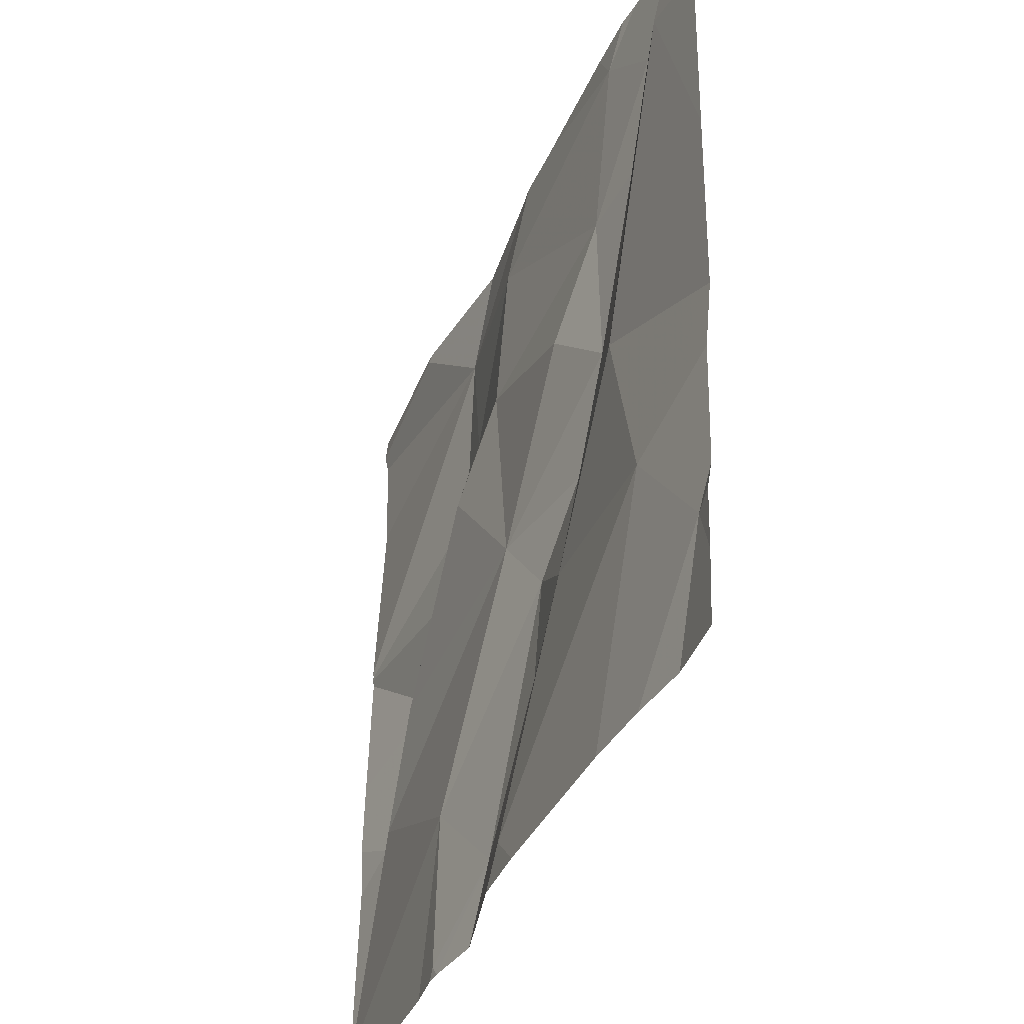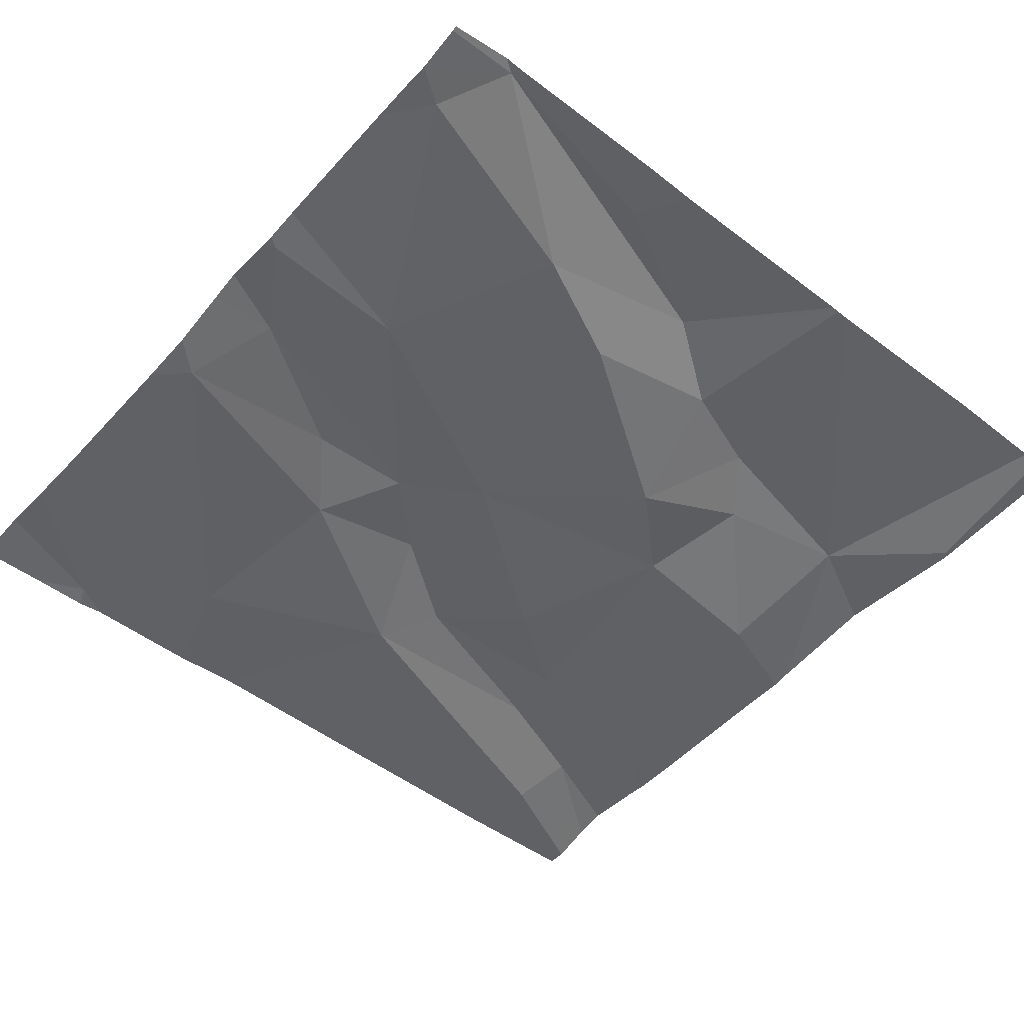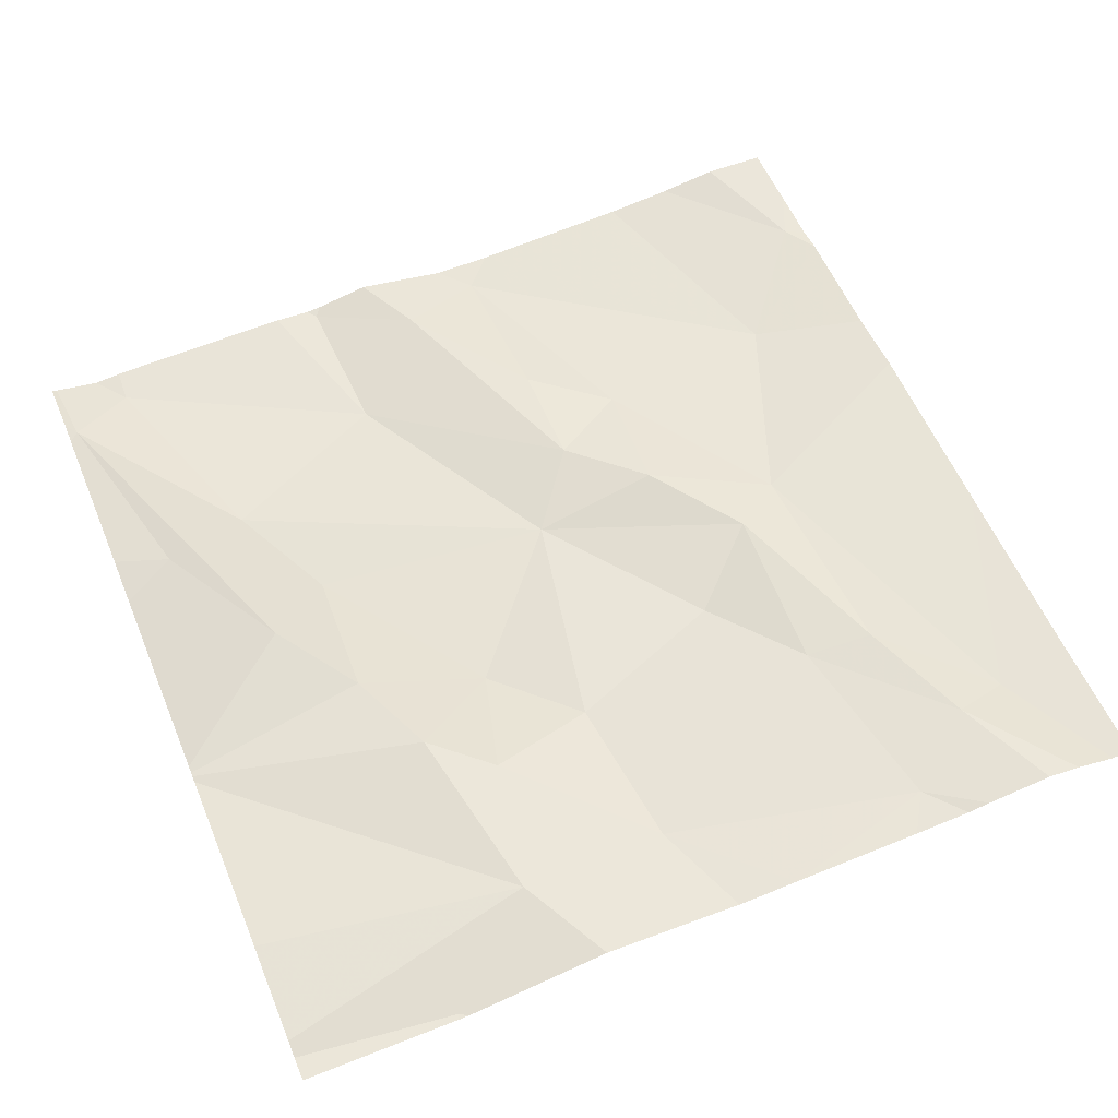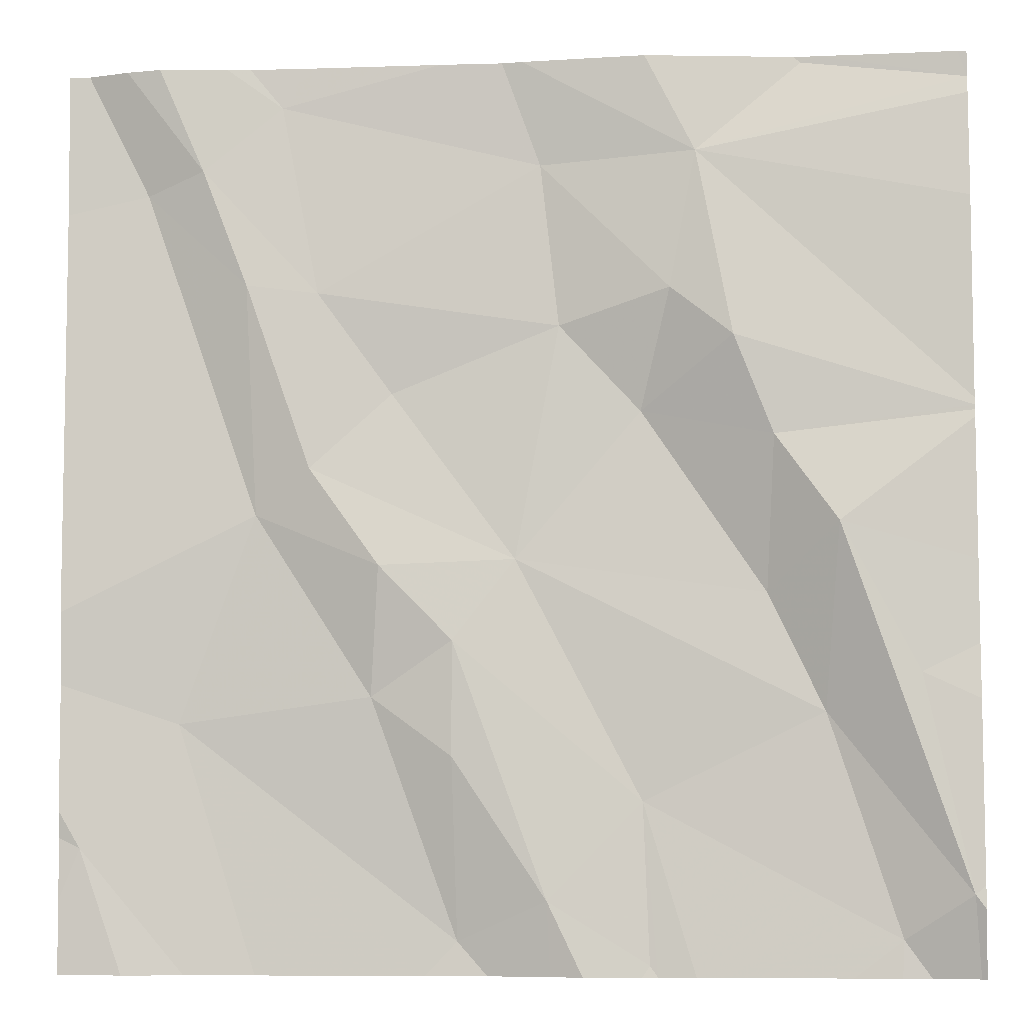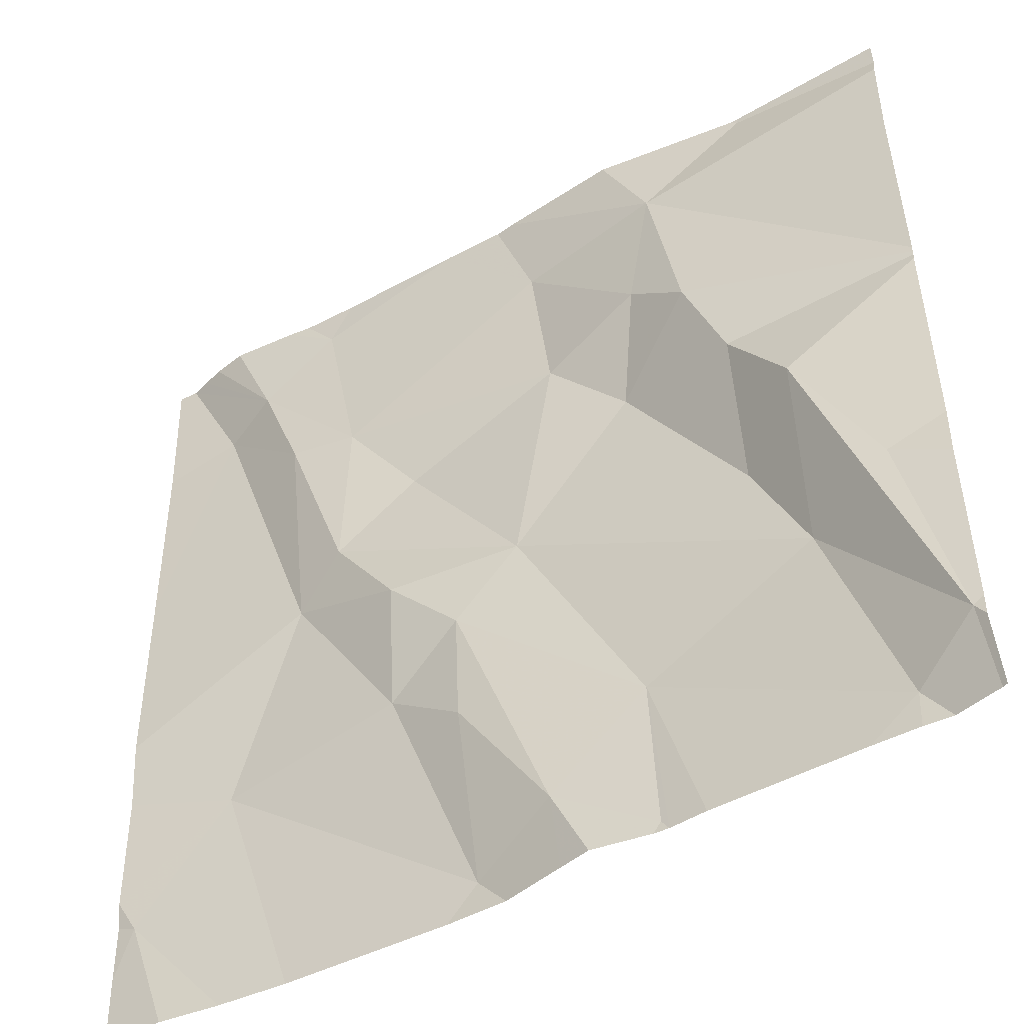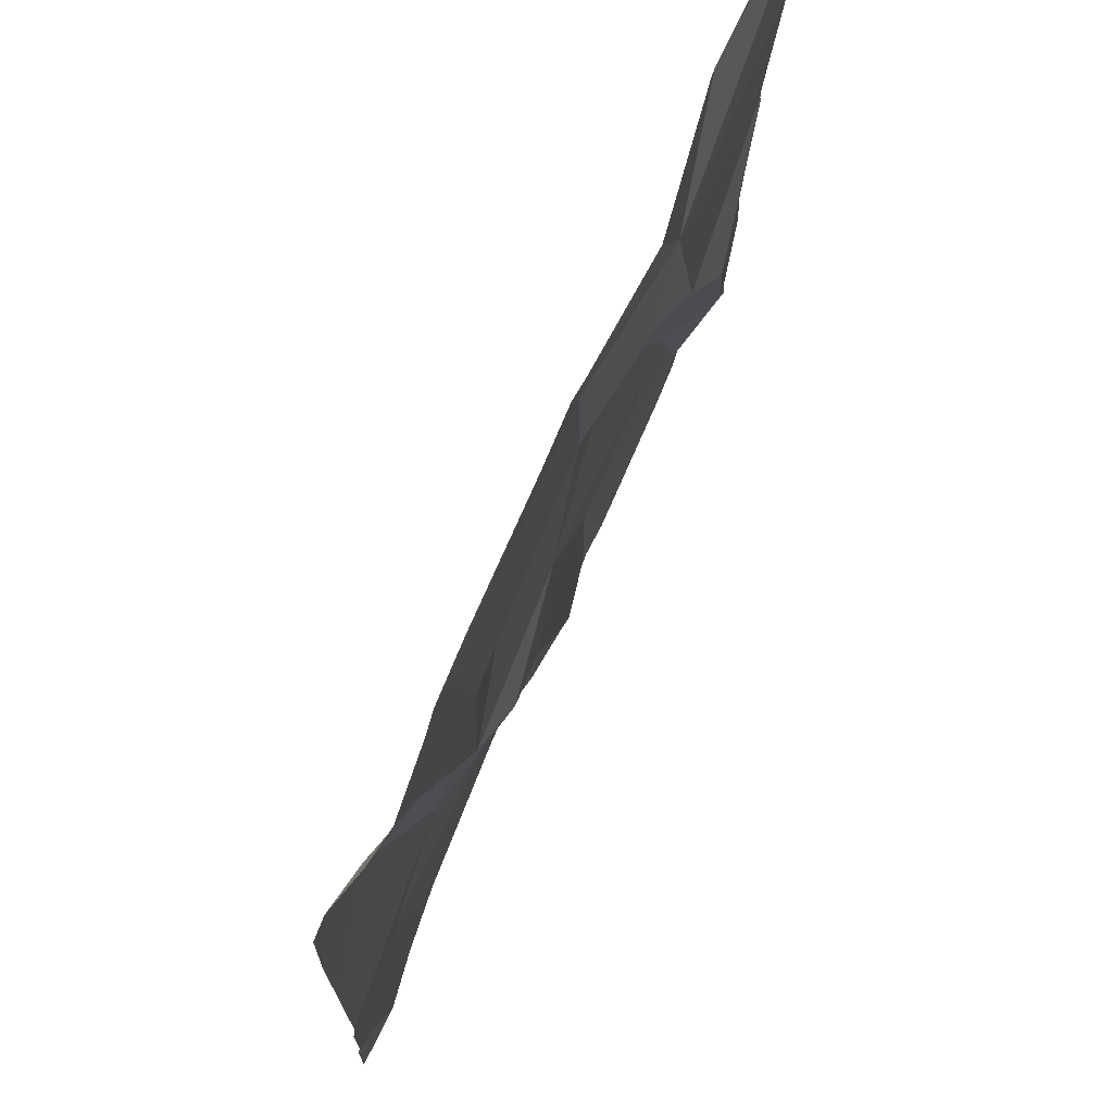
<metadata>
{"format":"obj","ext":"obj","renderer":"f3d","projection":"perspective","resolution":1024,"background":"white","views":[{"elev":-38.9,"azim":-110.1,"up":"+Y"},{"elev":-51.8,"azim":50.0,"up":"+Z"},{"elev":58.2,"azim":157.6,"up":"+Z"},{"elev":-7.7,"azim":6.7,"up":"+Y"},{"elev":-47.9,"azim":33.1,"up":"+Y"},{"elev":73.3,"azim":-65.2,"up":"+Y"}]}
</metadata>
<code>
v -77.44 292.5 501
v -77.23 291.5 501
v -77.24 291.7 501
v -77.23 292.5 501
v -77.33 291.6 501
v -77.38 292.5 501
v -77.43 291.6 501
v -77.05 292.5 501
v -77.58 292.5 501
v -76.97 291.6 501
v -77.18 291.5 501
v -77.4 291.5 501
v -77.05 291.8 501
v -77.74 292.5 501
v -76.89 291.6 501
v -77.82 291.7 501
v -76.89 291.6 501
v -77.64 292 501
v -76.89 292.3 501
v -77.76 292.4 501
v -77.11 291.9 501
v -77.37 292 501
v -77.67 292.5 501
v -76.89 292.1 501
v -76.89 292.5 501
v -77.5 292.1 501
v -77.58 292.1 501
v -77.24 291.5 501
v -77.17 292.4 501
v -77.02 291.5 501
v -77.2 292.2 501
v -77.14 292.2 501
v -77.65 292.2 501
v -77.69 292.4 501
v -77.06 292.5 501
v -77.22 291.5 501
v -77.61 292.4 501
v -77.1 292.1 501
v -77.24 292.1 501
v -77.52 291.8 501
v -77.72 291.8 501
v -77.57 292.2 501
v -77.32 292.2 501
v -77.43 291.9 501
v -77.43 291.8 501
v -77.33 291.5 501
v -76.9 291.6 501
v -77.34 292.4 501
v -77.03 292 501
v -77.51 292 501
v -76.95 291.8 501
v -77.85 291.6 501
v -77.85 291.7 501
v -77.85 292.1 501
v -77.85 291.9 501
v -77.06 292.5 501
v -77.85 292.3 501
v -77.85 291.7 501
v -77.85 291.8 501
v -76.89 292.1 501
v -76.89 292.1 501
v -76.89 292 501
v -76.89 292.1 501
v -77.07 292.5 501
v -76.89 291.9 501
v -76.89 291.8 501
v -76.89 292.4 501
v -76.98 291.5 501
v -77.46 291.5 501
v -76.95 291.5 501
v -77.78 291.5 501
v -77.71 291.5 501
v -77.3 291.5 501
v -77.64 291.5 501
v -76.9 291.5 501
v -77.81 291.5 501
v -76.89 291.5 501
v -77.85 291.5 501
v -76.89 291.5 501
v -77.36 292.5 501
v -76.9 292.5 501
v -77.65 292.5 501
v -76.89 292.5 501
v -77.82 292.5 501
v -77.85 292.5 501
v -77.8 292.5 501
v -77.78 292.5 501
f 3 2 36
f 5 7 12
f 10 3 11
f 13 3 10
f 82 37 9
f 81 25 83
f 18 20 54
f 13 21 22
f 71 52 76
f 22 26 27
f 70 10 68
f 29 31 32
f 20 33 34
f 8 25 81
f 34 37 23
f 39 38 32
f 61 38 49
f 41 40 18
f 27 26 42
f 22 39 43
f 3 13 22
f 69 7 41
f 37 34 42
f 34 33 42
f 28 5 73
f 80 29 4
f 4 29 64
f 3 44 5
f 22 44 3
f 40 45 44
f 39 31 43
f 69 41 74
f 44 45 5
f 43 48 42
f 7 5 45
f 41 16 72
f 1 48 6
f 60 38 61
f 68 10 30
f 61 49 63
f 6 48 29
f 50 18 40
f 7 45 40
f 44 22 50
f 5 2 3
f 33 20 18
f 58 41 59
f 29 48 31
f 48 43 31
f 24 32 60
f 39 32 31
f 33 18 27
f 42 33 27
f 21 39 22
f 30 10 11
f 62 51 65
f 21 38 39
f 37 42 48
f 29 35 64
f 25 29 67
f 49 38 21
f 22 43 26
f 50 40 44
f 6 29 80
f 42 26 43
f 49 13 47
f 47 51 49
f 21 13 49
f 10 47 13
f 7 40 41
f 41 18 55
f 47 10 70
f 51 47 15
f 27 50 22
f 27 18 50
f 52 16 53
f 60 32 38
f 17 47 75
f 53 16 58
f 28 2 5
f 54 20 57
f 55 18 54
f 1 37 48
f 15 47 17
f 57 20 84
f 25 35 29
f 84 34 86
f 58 16 41
f 24 29 32
f 46 5 12
f 12 7 69
f 19 29 24
f 59 41 55
f 62 49 51
f 63 49 62
f 9 37 1
f 65 51 66
f 11 3 36
f 36 2 28
f 66 51 15
f 67 29 19
f 14 34 23
f 71 16 52
f 72 16 71
f 23 37 82
f 73 5 46
f 8 35 25
f 74 41 72
f 75 47 70
f 64 35 56
f 76 52 78
f 56 35 8
f 77 17 75
f 79 17 77
f 84 20 34
f 85 57 84
f 86 34 87
f 87 34 14

</code>
